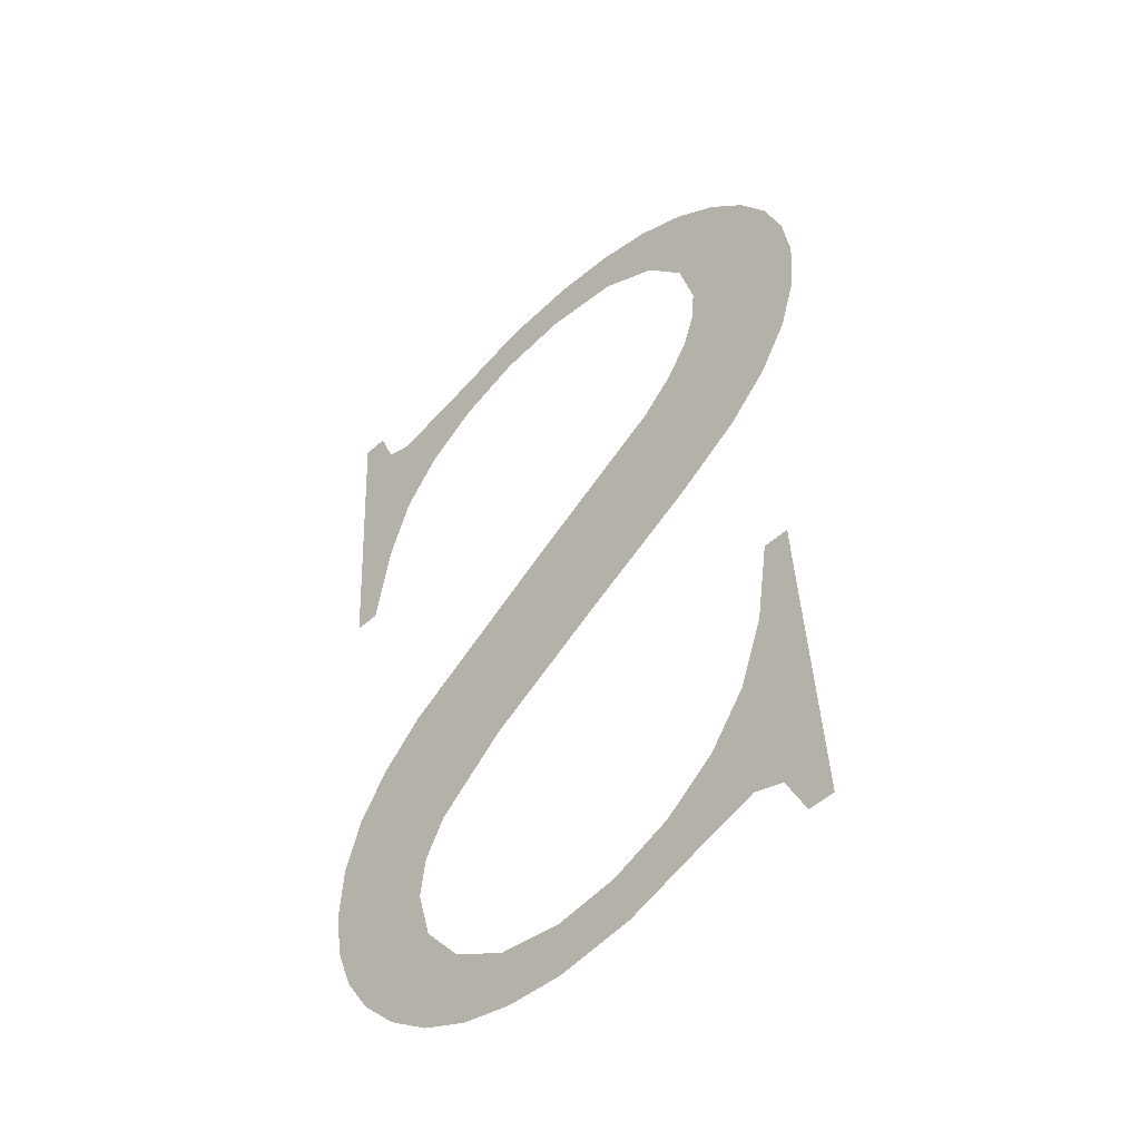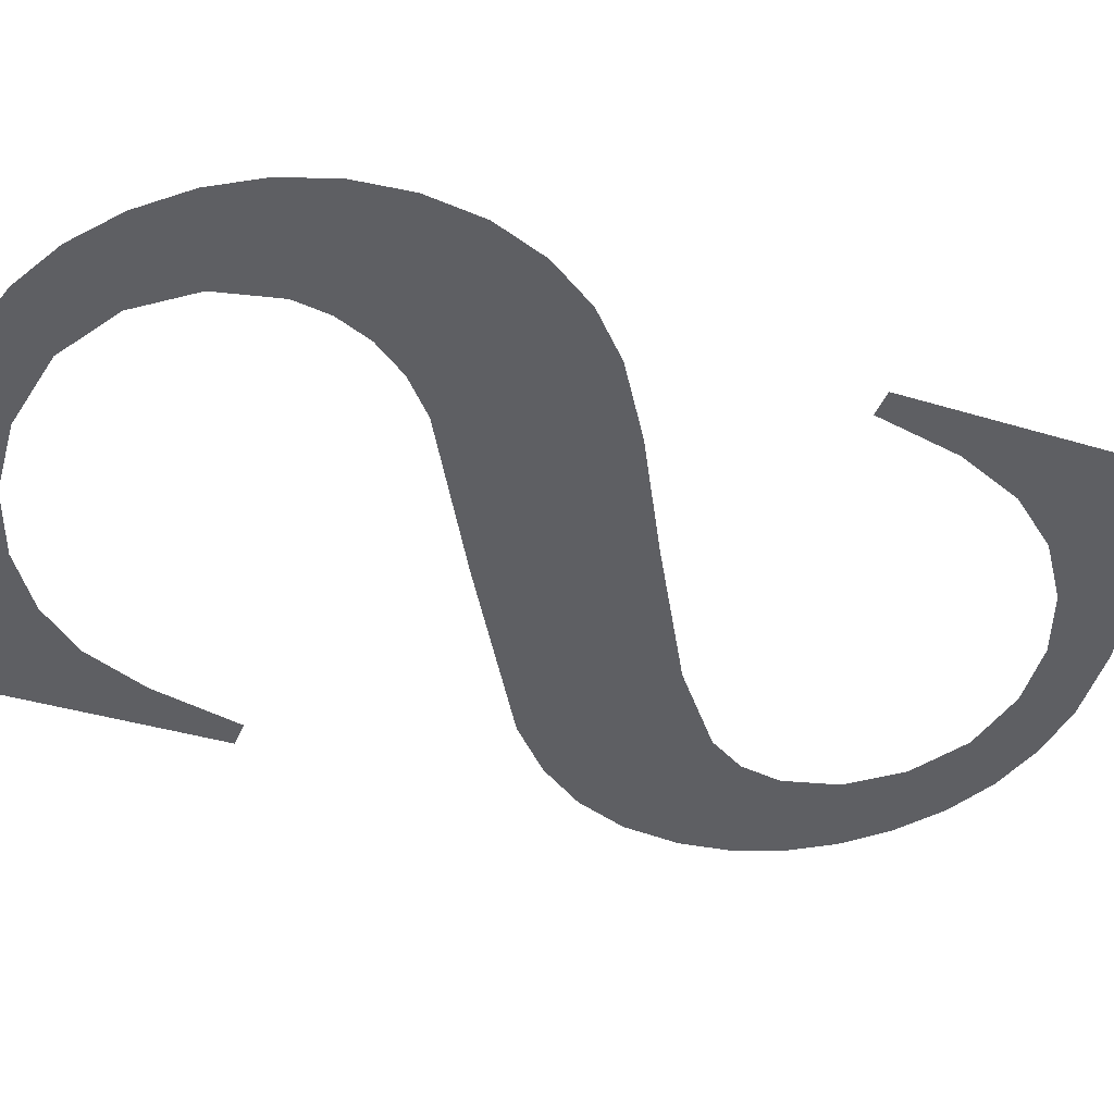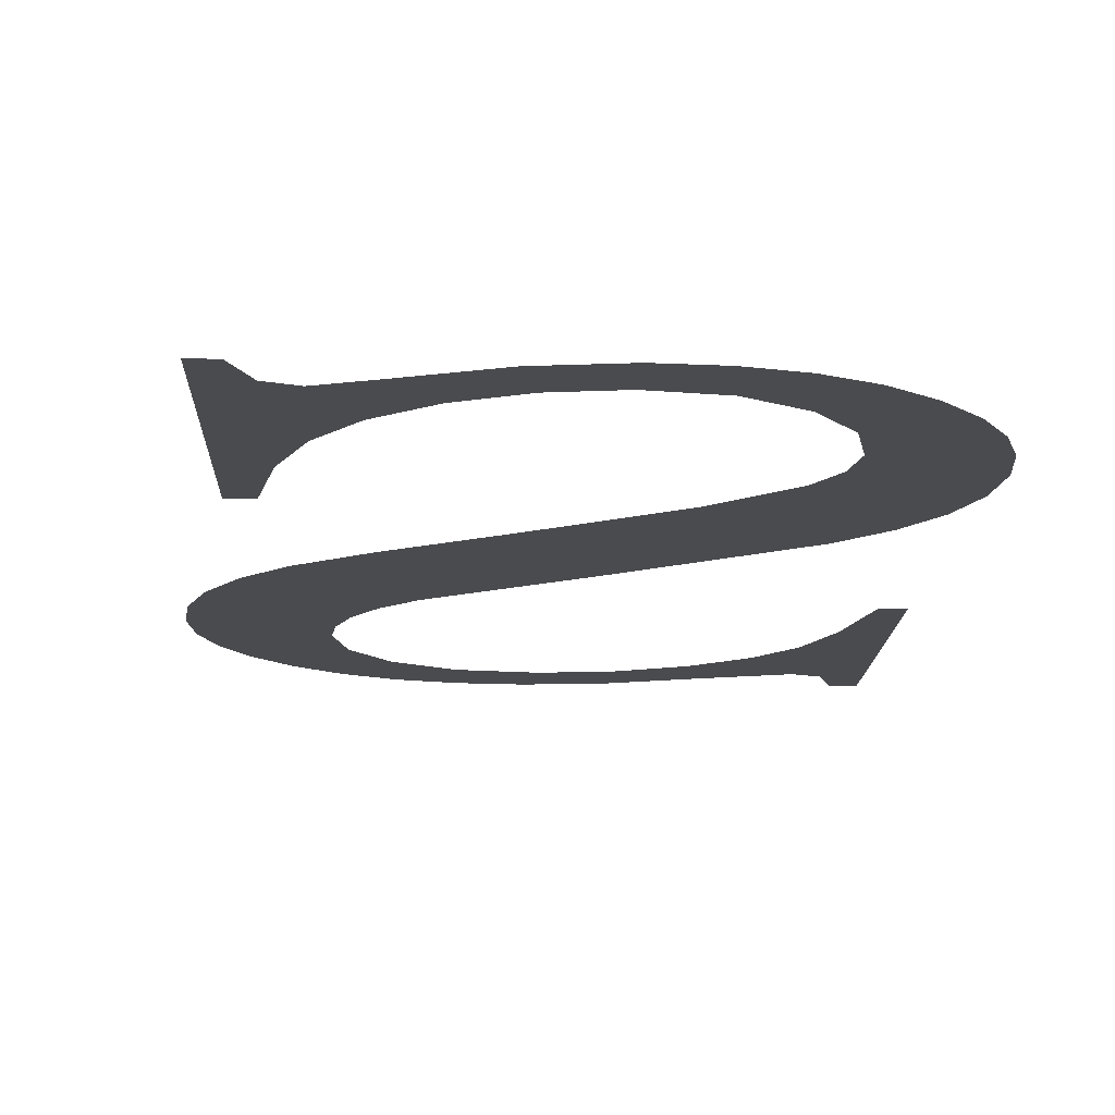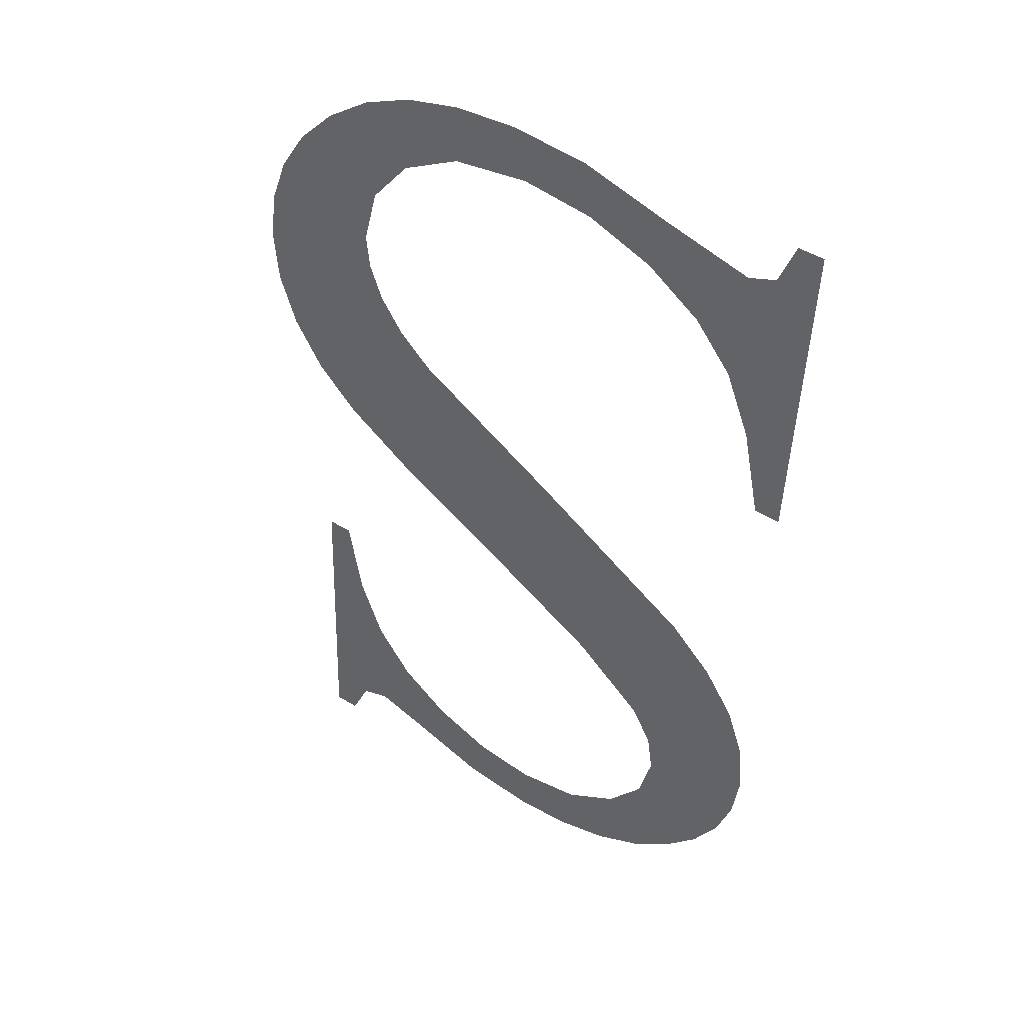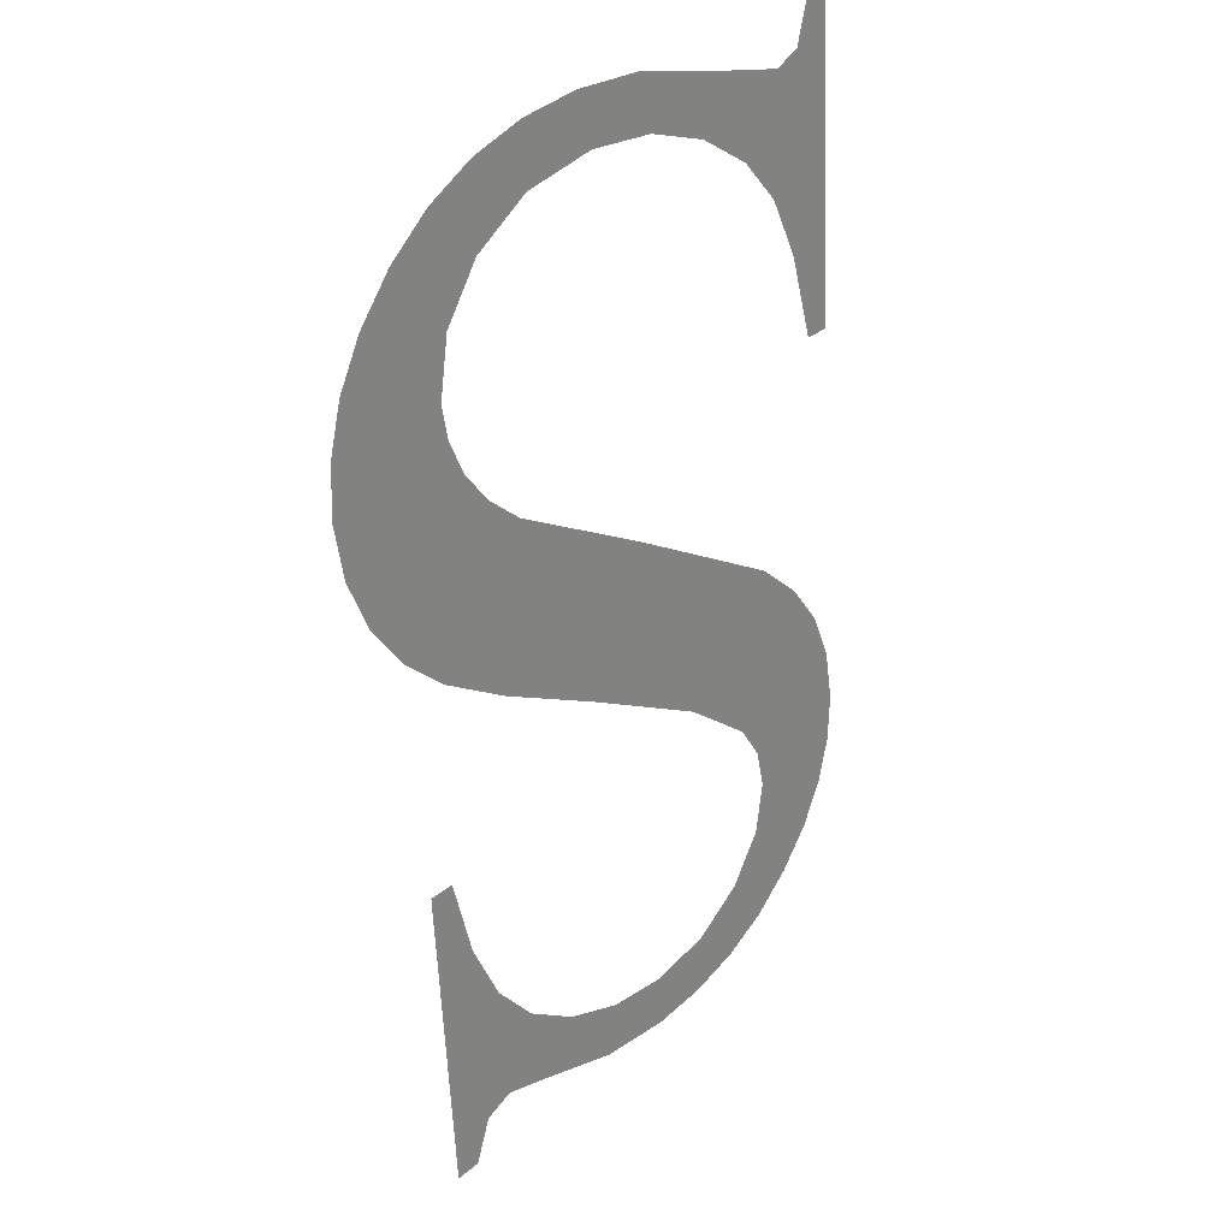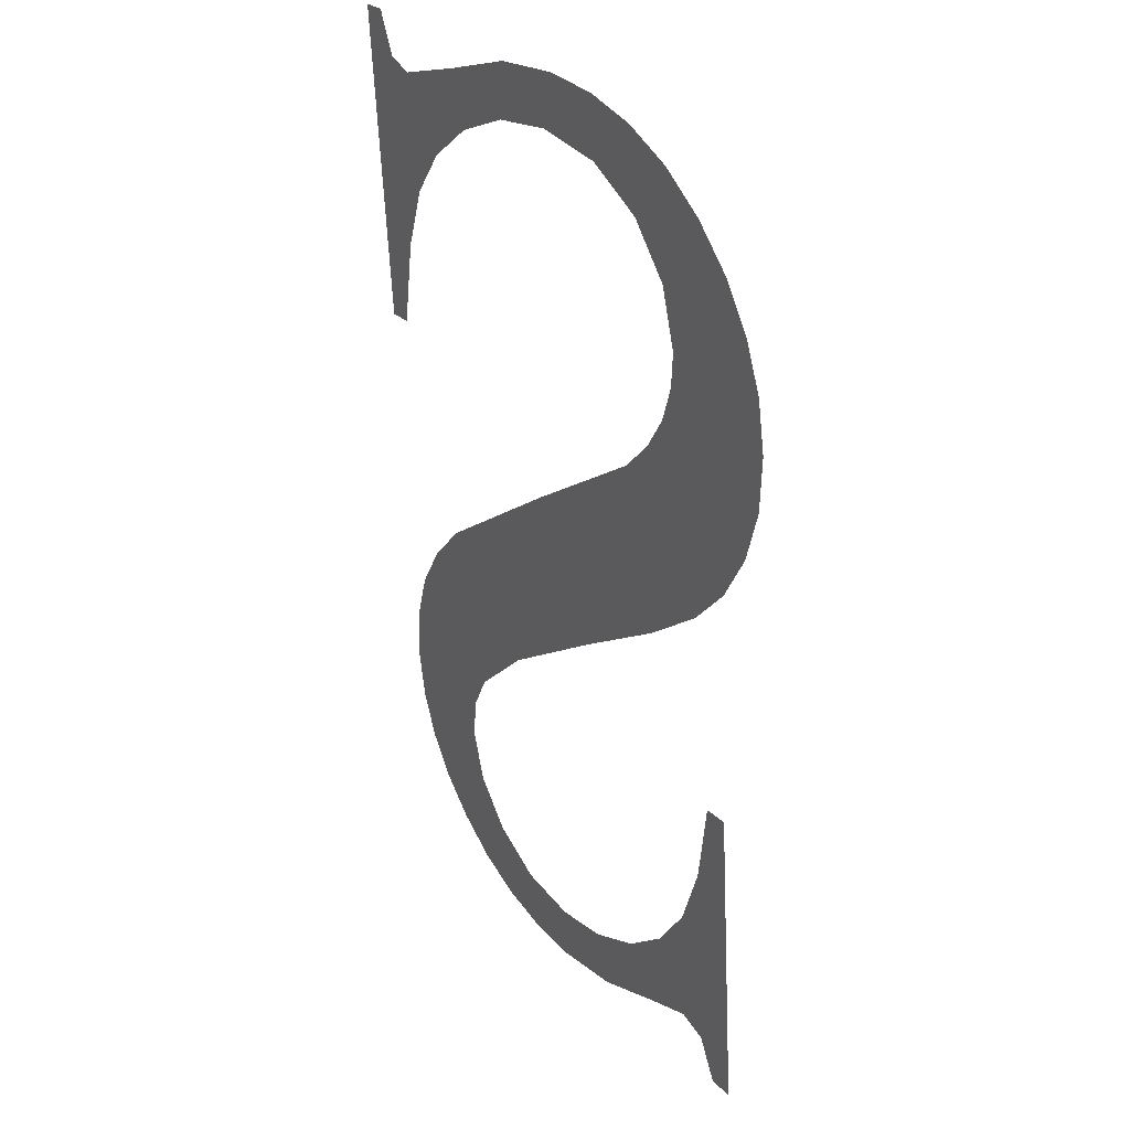
<metadata>
{"format":"obj","ext":"obj","renderer":"f3d","projection":"perspective","resolution":1024,"background":"white","views":[{"elev":-53.7,"azim":43.5,"up":"+Z"},{"elev":-43.8,"azim":67.8,"up":"+Y"},{"elev":-11.1,"azim":178.0,"up":"+Y"},{"elev":48.4,"azim":-145.8,"up":"+Z"},{"elev":33.0,"azim":131.8,"up":"+Z"},{"elev":26.1,"azim":56.1,"up":"+Z"}]}
</metadata>
<code>
o mesh186/mesh186-geometry#mesh186-geometry
v 0.3147 0.07328 -0.2436
v 0.3147 0.07323 -0.2427
v 0.3147 0.07326 -0.2432
v 0.3148 0.0733 -0.2439
v 0.3149 0.07321 -0.2423
v 0.315 0.07332 -0.2443
v 0.3151 0.07319 -0.2419
v 0.3153 0.07333 -0.2446
v 0.3155 0.07317 -0.2416
v 0.3156 0.07328 -0.2435
v 0.3156 0.07335 -0.2448
v 0.3156 0.07326 -0.2432
v 0.3156 0.0733 -0.244
v 0.3169 0.07312 -0.2407
v 0.316 0.07336 -0.245
v 0.3158 0.07324 -0.2429
v 0.3159 0.07332 -0.2444
v 0.3164 0.07321 -0.2424
v 0.3164 0.07334 -0.2446
v 0.3175 0.07318 -0.2418
v 0.3164 0.07336 -0.2451
v 0.3181 0.07308 -0.24
v 0.3169 0.07334 -0.2447
v 0.3184 0.07315 -0.2413
v 0.3169 0.07337 -0.2452
v 0.3184 0.07306 -0.2397
v 0.3175 0.07336 -0.2451
v 0.3189 0.07313 -0.2409
v 0.3174 0.07334 -0.2446
v 0.3186 0.07305 -0.2394
v 0.3179 0.07333 -0.2445
v 0.3187 0.07303 -0.2392
v 0.3182 0.07335 -0.2449
v 0.3187 0.07302 -0.2389
v 0.3183 0.07331 -0.2441
v 0.3191 0.07296 -0.2378
v 0.3186 0.07334 -0.2447
v 0.3187 0.07294 -0.2375
v 0.3193 0.07311 -0.2406
v 0.3186 0.07329 -0.2437
v 0.3186 0.07299 -0.2384
v 0.3194 0.07298 -0.2381
v 0.3189 0.07335 -0.2448
v 0.3183 0.07297 -0.238
v 0.3195 0.07309 -0.2402
v 0.3189 0.07326 -0.2432
v 0.3183 0.07293 -0.2373
v 0.3196 0.073 -0.2385
v 0.319 0.07337 -0.2452
v 0.3178 0.07295 -0.2377
v 0.3197 0.07307 -0.2398
v 0.319 0.07322 -0.2425
v 0.3178 0.07293 -0.2372
v 0.3197 0.07302 -0.2389
v 0.3192 0.07337 -0.2452
v 0.3173 0.07292 -0.2372
v 0.3197 0.07304 -0.2393
v 0.3192 0.07322 -0.2425
v 0.3172 0.07295 -0.2376
v 0.3167 0.07293 -0.2372
v 0.3166 0.07295 -0.2377
v 0.3161 0.07296 -0.2379
v 0.316 0.07294 -0.2374
v 0.3156 0.07298 -0.2382
v 0.3153 0.073 -0.2386
v 0.3153 0.07295 -0.2376
v 0.3151 0.07303 -0.2391
v 0.3151 0.07294 -0.2375
v 0.3149 0.07292 -0.2372
v 0.3149 0.07307 -0.2398
v 0.3147 0.07292 -0.2372
v 0.3147 0.07307 -0.2398
f 1 2 3
f 2 1 4
f 3 2 1
f 4 1 2
f 2 4 5
f 5 4 2
f 5 4 6
f 6 4 5
f 5 6 7
f 7 6 5
f 7 6 8
f 8 6 7
f 7 8 9
f 9 8 7
f 9 8 10
f 10 8 9
f 10 8 11
f 11 8 10
f 12 9 10
f 10 9 12
f 10 11 13
f 13 11 10
f 9 12 14
f 14 12 9
f 13 11 15
f 15 11 13
f 14 12 16
f 16 12 14
f 13 15 17
f 17 15 13
f 14 16 18
f 18 16 14
f 17 15 19
f 19 15 17
f 14 18 20
f 20 18 14
f 19 15 21
f 21 15 19
f 14 20 22
f 22 20 14
f 19 21 23
f 23 21 19
f 22 20 24
f 24 20 22
f 23 21 25
f 25 21 23
f 22 24 26
f 26 24 22
f 23 25 27
f 27 25 23
f 26 24 28
f 28 24 26
f 23 27 29
f 29 27 23
f 26 28 30
f 30 28 26
f 29 27 31
f 31 27 29
f 30 28 32
f 32 28 30
f 31 27 33
f 33 27 31
f 32 28 34
f 34 28 32
f 31 33 35
f 35 33 31
f 36 34 28
f 28 34 36
f 35 33 37
f 37 33 35
f 38 34 36
f 36 34 38
f 36 28 39
f 39 28 36
f 35 37 40
f 40 37 35
f 38 41 34
f 34 41 38
f 36 39 42
f 42 39 36
f 40 37 43
f 43 37 40
f 38 44 41
f 41 44 38
f 42 39 45
f 45 39 42
f 40 43 46
f 46 43 40
f 47 44 38
f 38 44 47
f 42 45 48
f 48 45 42
f 46 43 49
f 49 43 46
f 47 50 44
f 44 50 47
f 48 45 51
f 51 45 48
f 46 49 52
f 52 49 46
f 53 50 47
f 47 50 53
f 48 51 54
f 54 51 48
f 52 49 55
f 55 49 52
f 56 50 53
f 53 50 56
f 54 51 57
f 57 51 54
f 52 55 58
f 58 55 52
f 56 59 50
f 50 59 56
f 60 59 56
f 56 59 60
f 60 61 59
f 59 61 60
f 60 62 61
f 61 62 60
f 63 62 60
f 60 62 63
f 63 64 62
f 62 64 63
f 63 65 64
f 64 65 63
f 66 65 63
f 63 65 66
f 66 67 65
f 65 67 66
f 68 67 66
f 66 67 68
f 69 67 68
f 68 67 69
f 69 70 67
f 67 70 69
f 71 70 69
f 69 70 71
f 70 71 72
f 72 71 70

</code>
